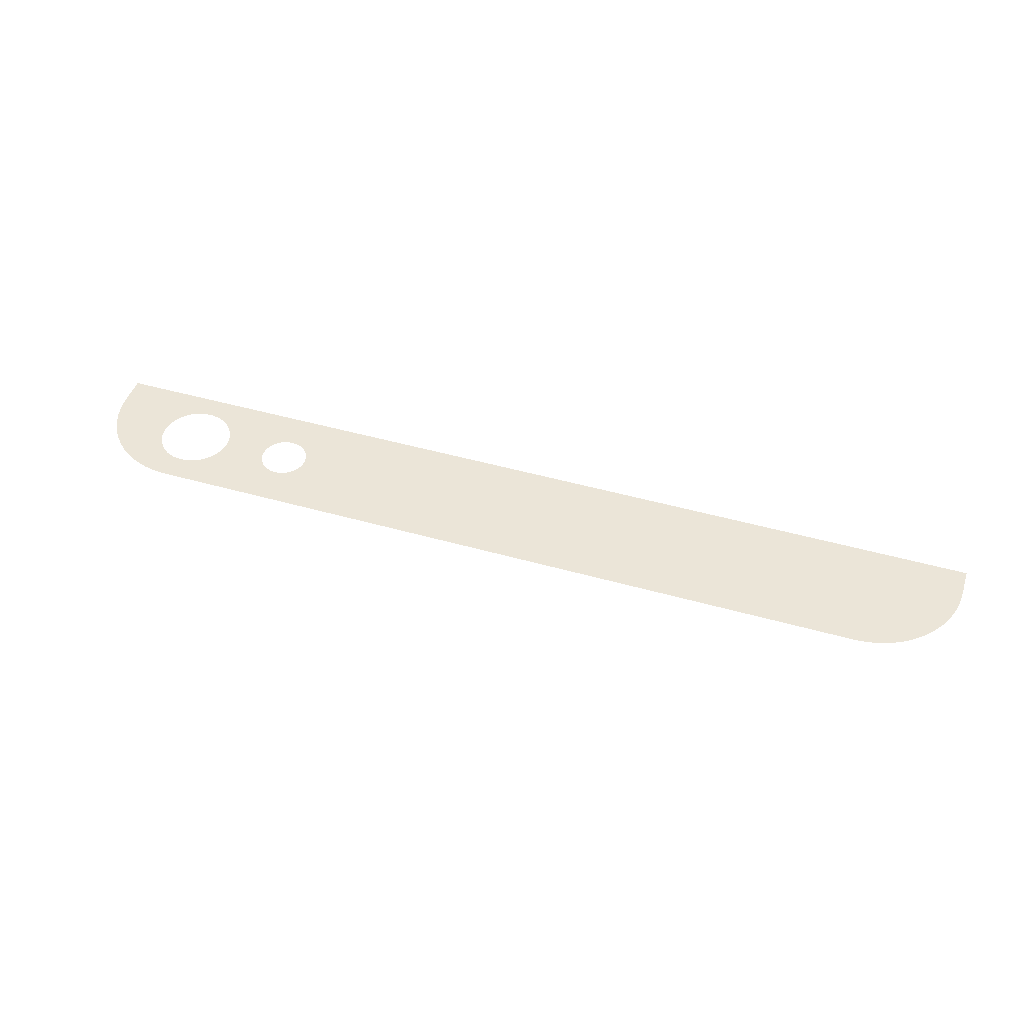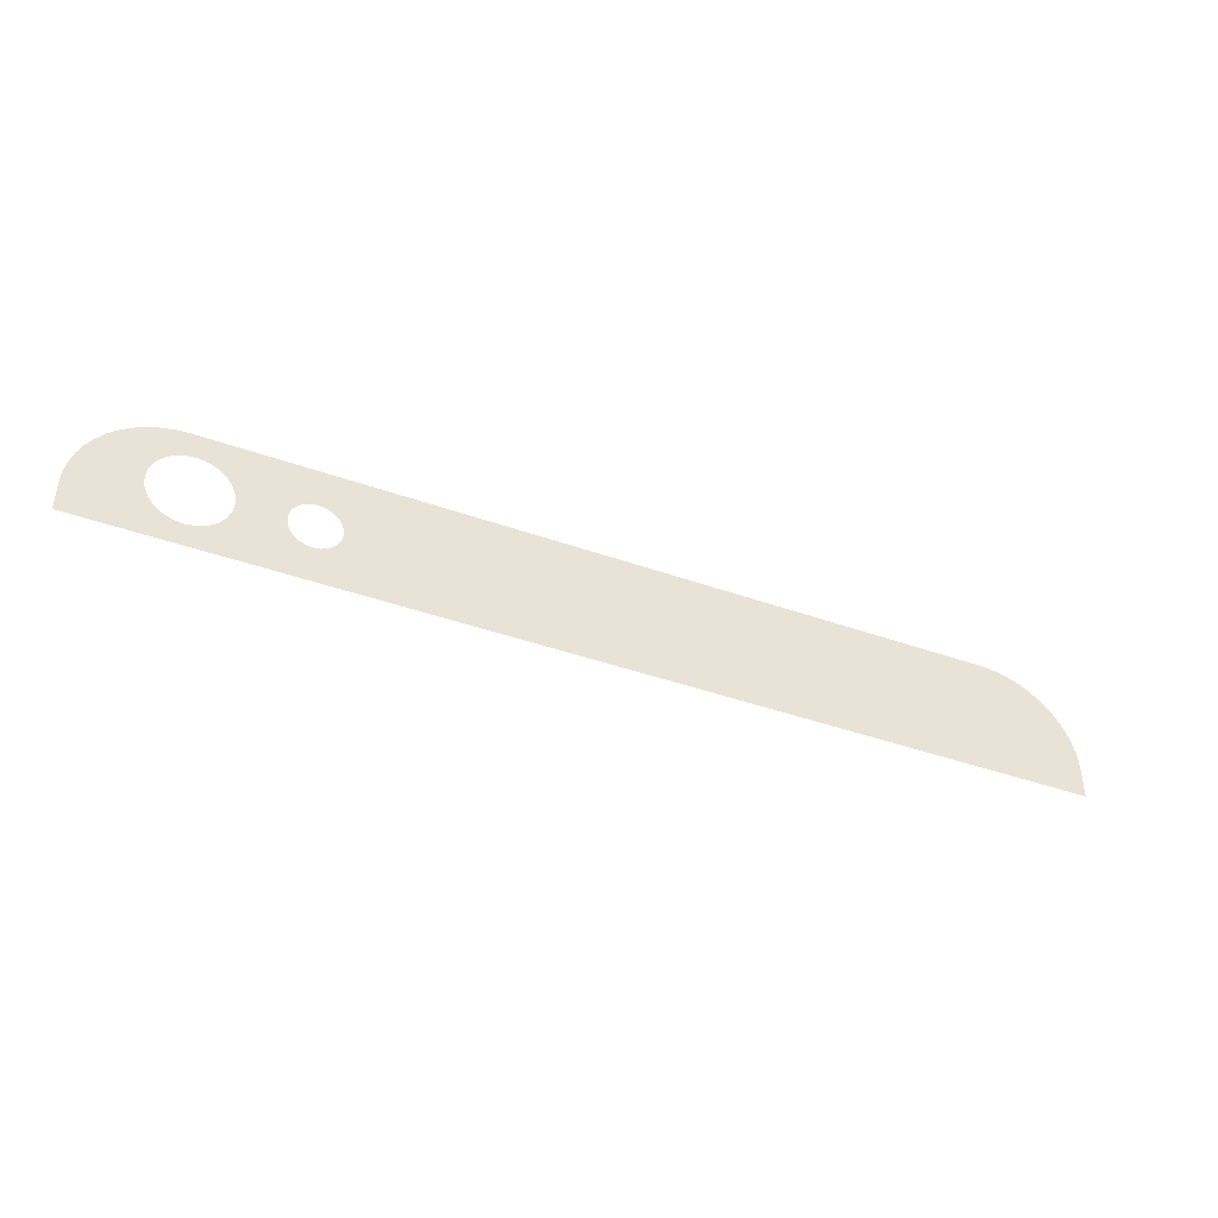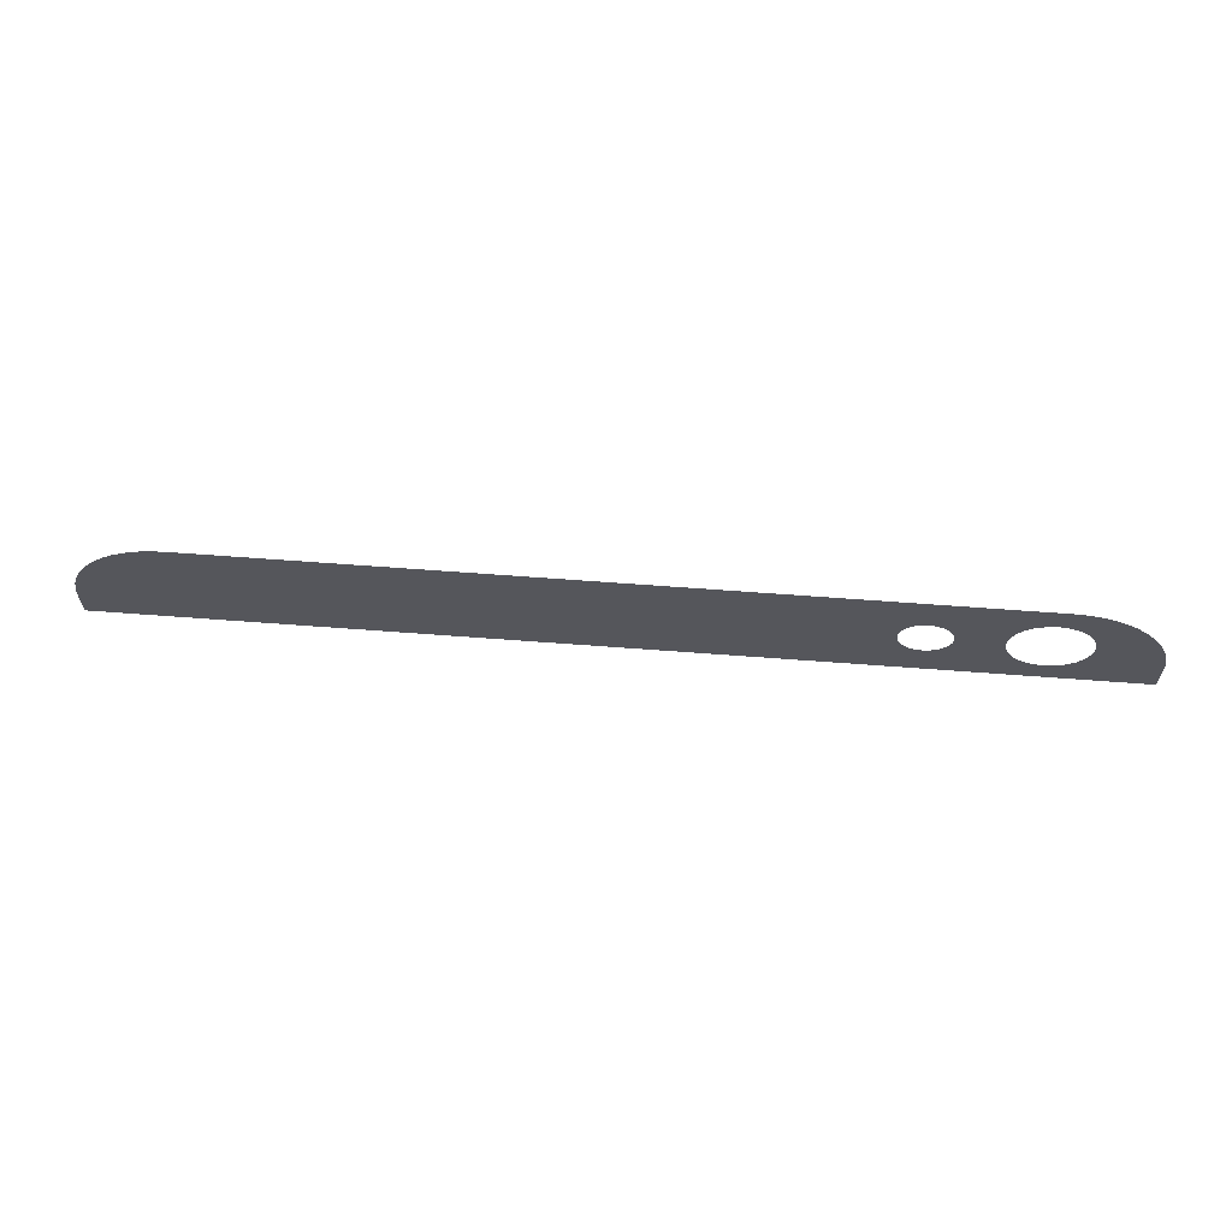
<metadata>
{"format":"obj","ext":"obj","renderer":"f3d","projection":"perspective","resolution":1024,"background":"white","views":[{"elev":46.0,"azim":-161.9,"up":"+Z"},{"elev":-41.7,"azim":156.7,"up":"+Y"},{"elev":63.7,"azim":4.4,"up":"+Y"}]}
</metadata>
<code>
o mesh67/mesh67-geometry/material_4/component_0#mesh67-geometry
v 0.2996 0.8855 -0.03089
v 0.3012 0.865 -0.03089
v 0.3089 0.8849 -0.03089
v -0.2745 0.8855 -0.03089
v 0.2084 0.8551 -0.03089
v 0.2996 0.8855 -0.03089
v 0.2996 0.8855 -0.03089
v 0.2937 0.866 -0.03089
v 0.3012 0.865 -0.03089
v 0.3089 0.8849 -0.03089
v 0.3012 0.865 -0.03089
v 0.3081 0.8621 -0.03089
v 0.2084 0.8551 -0.03089
v -0.2745 0.8855 -0.03089
v 0.2039 0.8532 -0.03089
v 0.2996 0.8855 -0.03089
v 0.2084 0.8551 -0.03089
v 0.2131 0.8557 -0.03089
v 0.3089 0.8849 -0.03089
v 0.314 0.8576 -0.03089
v 0.3181 0.883 -0.03089
v 0.2996 0.8855 -0.03089
v 0.2863 0.865 -0.03089
v 0.2937 0.866 -0.03089
v 0.3089 0.8849 -0.03089
v 0.3081 0.8621 -0.03089
v 0.314 0.8576 -0.03089
v 0.2039 0.8532 -0.03089
v -0.2745 0.8855 -0.03089
v 0.2001 0.8503 -0.03089
v 0.2996 0.8855 -0.03089
v 0.2131 0.8557 -0.03089
v 0.2179 0.8551 -0.03089
v 0.3181 0.883 -0.03089
v 0.314 0.8576 -0.03089
v 0.3186 0.8516 -0.03089
v 0.2996 0.8855 -0.03089
v 0.2794 0.8621 -0.03089
v 0.2863 0.865 -0.03089
v -0.2838 0.8849 -0.03089
v 0.3713 0.7912 -0.03089
v -0.2745 0.8855 -0.03089
v 0.2001 0.8503 -0.03089
v -0.2745 0.8855 -0.03089
v 0.1972 0.8465 -0.03089
v 0.2996 0.8855 -0.03089
v 0.2179 0.8551 -0.03089
v 0.2224 0.8532 -0.03089
v 0.3181 0.883 -0.03089
v 0.3186 0.8516 -0.03089
v 0.327 0.88 -0.03089
v 0.2996 0.8855 -0.03089
v 0.2735 0.8576 -0.03089
v 0.2794 0.8621 -0.03089
v -0.293 0.883 -0.03089
v 0.3713 0.7912 -0.03089
v -0.2838 0.8849 -0.03089
v -0.2745 0.8855 -0.03089
v 0.3713 0.7912 -0.03089
v 0.2084 0.8194 -0.03089
v 0.1972 0.8465 -0.03089
v -0.2745 0.8855 -0.03089
v 0.1953 0.842 -0.03089
v 0.2996 0.8855 -0.03089
v 0.2224 0.8532 -0.03089
v 0.2262 0.8503 -0.03089
v 0.327 0.88 -0.03089
v 0.3186 0.8516 -0.03089
v 0.3215 0.8447 -0.03089
v 0.2996 0.8855 -0.03089
v 0.2316 0.8373 -0.03089
v 0.2735 0.8576 -0.03089
v -0.3019 0.88 -0.03089
v 0.3713 0.7912 -0.03089
v -0.293 0.883 -0.03089
v 0.2084 0.8194 -0.03089
v 0.3713 0.7912 -0.03089
v 0.2131 0.8188 -0.03089
v -0.2745 0.8855 -0.03089
v 0.2084 0.8194 -0.03089
v 0.2039 0.8213 -0.03089
v 0.1953 0.842 -0.03089
v -0.2745 0.8855 -0.03089
v 0.1947 0.8373 -0.03089
v 0.2996 0.8855 -0.03089
v 0.2262 0.8503 -0.03089
v 0.2291 0.8465 -0.03089
v 0.327 0.88 -0.03089
v 0.3713 0.7912 -0.03089
v 0.3354 0.8759 -0.03089
v 0.327 0.88 -0.03089
v 0.3215 0.8447 -0.03089
v 0.3224 0.8373 -0.03089
v 0.2996 0.8855 -0.03089
v 0.231 0.842 -0.03089
v 0.2316 0.8373 -0.03089
v 0.2735 0.8576 -0.03089
v 0.2316 0.8373 -0.03089
v 0.2689 0.8516 -0.03089
v -0.3103 0.8759 -0.03089
v 0.3713 0.7912 -0.03089
v -0.3019 0.88 -0.03089
v 0.2131 0.8188 -0.03089
v 0.3713 0.7912 -0.03089
v 0.2179 0.8194 -0.03089
v -0.2745 0.8855 -0.03089
v 0.2039 0.8213 -0.03089
v 0.2001 0.8242 -0.03089
v -0.2745 0.8855 -0.03089
v 0.1953 0.8325 -0.03089
v 0.1947 0.8373 -0.03089
v 0.2996 0.8855 -0.03089
v 0.2291 0.8465 -0.03089
v 0.231 0.842 -0.03089
v 0.3224 0.8373 -0.03089
v 0.3713 0.7912 -0.03089
v 0.327 0.88 -0.03089
v 0.3354 0.8759 -0.03089
v 0.3713 0.7912 -0.03089
v 0.3432 0.8707 -0.03089
v 0.2689 0.8516 -0.03089
v 0.2316 0.8373 -0.03089
v 0.266 0.8447 -0.03089
v -0.3181 0.8707 -0.03089
v 0.3713 0.7912 -0.03089
v -0.3103 0.8759 -0.03089
v 0.2179 0.8194 -0.03089
v 0.3713 0.7912 -0.03089
v 0.2224 0.8213 -0.03089
v -0.2745 0.8855 -0.03089
v 0.2001 0.8242 -0.03089
v 0.1972 0.828 -0.03089
v -0.2745 0.8855 -0.03089
v 0.1972 0.828 -0.03089
v 0.1953 0.8325 -0.03089
v 0.3215 0.8298 -0.03089
v 0.3713 0.7912 -0.03089
v 0.3224 0.8373 -0.03089
v 0.3432 0.8707 -0.03089
v 0.3713 0.7912 -0.03089
v 0.3503 0.8645 -0.03089
v 0.3186 0.8229 -0.03089
v 0.3713 0.7912 -0.03089
v 0.3215 0.8298 -0.03089
v 0.231 0.8325 -0.03089
v 0.2794 0.8124 -0.03089
v 0.2316 0.8373 -0.03089
v 0.266 0.8447 -0.03089
v 0.2316 0.8373 -0.03089
v 0.265 0.8373 -0.03089
v -0.3252 0.8645 -0.03089
v 0.3713 0.7912 -0.03089
v -0.3181 0.8707 -0.03089
v 0.2224 0.8213 -0.03089
v 0.3713 0.7912 -0.03089
v 0.2863 0.8095 -0.03089
v 0.3503 0.8645 -0.03089
v 0.3713 0.7912 -0.03089
v 0.3565 0.8574 -0.03089
v 0.314 0.817 -0.03089
v 0.3713 0.7912 -0.03089
v 0.3186 0.8229 -0.03089
v 0.2291 0.828 -0.03089
v 0.2794 0.8124 -0.03089
v 0.231 0.8325 -0.03089
v 0.2316 0.8373 -0.03089
v 0.2794 0.8124 -0.03089
v 0.2735 0.817 -0.03089
v 0.2316 0.8373 -0.03089
v 0.266 0.8298 -0.03089
v 0.265 0.8373 -0.03089
v -0.3314 0.8574 -0.03089
v 0.3713 0.7912 -0.03089
v -0.3252 0.8645 -0.03089
v 0.2863 0.8095 -0.03089
v 0.3713 0.7912 -0.03089
v 0.2937 0.8086 -0.03089
v 0.2224 0.8213 -0.03089
v 0.2863 0.8095 -0.03089
v 0.2262 0.8242 -0.03089
v 0.3565 0.8574 -0.03089
v 0.3713 0.7912 -0.03089
v 0.3617 0.8496 -0.03089
v 0.3081 0.8124 -0.03089
v 0.3713 0.7912 -0.03089
v 0.314 0.817 -0.03089
v 0.2291 0.828 -0.03089
v 0.2863 0.8095 -0.03089
v 0.2794 0.8124 -0.03089
v 0.2316 0.8373 -0.03089
v 0.2735 0.817 -0.03089
v 0.2689 0.8229 -0.03089
v 0.2316 0.8373 -0.03089
v 0.2689 0.8229 -0.03089
v 0.266 0.8298 -0.03089
v -0.3366 0.8496 -0.03089
v 0.3713 0.7912 -0.03089
v -0.3314 0.8574 -0.03089
v 0.2937 0.8086 -0.03089
v 0.3713 0.7912 -0.03089
v 0.3012 0.8095 -0.03089
v 0.2262 0.8242 -0.03089
v 0.2863 0.8095 -0.03089
v 0.2291 0.828 -0.03089
v 0.3617 0.8496 -0.03089
v 0.3713 0.7912 -0.03089
v 0.3658 0.8412 -0.03089
v 0.3012 0.8095 -0.03089
v 0.3713 0.7912 -0.03089
v 0.3081 0.8124 -0.03089
v -0.3407 0.8412 -0.03089
v 0.3713 0.7912 -0.03089
v -0.3366 0.8496 -0.03089
v 0.3658 0.8412 -0.03089
v 0.3713 0.7912 -0.03089
v 0.3689 0.8323 -0.03089
v -0.3438 0.8323 -0.03089
v 0.3713 0.7912 -0.03089
v -0.3407 0.8412 -0.03089
v 0.3689 0.8323 -0.03089
v 0.3713 0.7912 -0.03089
v 0.3707 0.8231 -0.03089
v -0.3456 0.8231 -0.03089
v 0.3713 0.7912 -0.03089
v -0.3438 0.8323 -0.03089
v 0.3707 0.8231 -0.03089
v 0.3713 0.7912 -0.03089
v 0.3713 0.8137 -0.03089
v -0.3462 0.8137 -0.03089
v 0.3713 0.7912 -0.03089
v -0.3456 0.8231 -0.03089
v 0.3713 0.7912 -0.03089
v -0.3462 0.8137 -0.03089
v -0.3462 0.7912 -0.03089
v 0.3089 0.8849 -0.03089
v 0.3012 0.865 -0.03089
v 0.2996 0.8855 -0.03089
v 0.2996 0.8855 -0.03089
v 0.2084 0.8551 -0.03089
v -0.2745 0.8855 -0.03089
v 0.3012 0.865 -0.03089
v 0.2937 0.866 -0.03089
v 0.2996 0.8855 -0.03089
v 0.3081 0.8621 -0.03089
v 0.3012 0.865 -0.03089
v 0.3089 0.8849 -0.03089
v 0.2039 0.8532 -0.03089
v -0.2745 0.8855 -0.03089
v 0.2084 0.8551 -0.03089
v 0.2131 0.8557 -0.03089
v 0.2084 0.8551 -0.03089
v 0.2996 0.8855 -0.03089
v 0.3181 0.883 -0.03089
v 0.314 0.8576 -0.03089
v 0.3089 0.8849 -0.03089
v 0.2937 0.866 -0.03089
v 0.2863 0.865 -0.03089
v 0.2996 0.8855 -0.03089
v 0.314 0.8576 -0.03089
v 0.3081 0.8621 -0.03089
v 0.3089 0.8849 -0.03089
v 0.2001 0.8503 -0.03089
v -0.2745 0.8855 -0.03089
v 0.2039 0.8532 -0.03089
v 0.2179 0.8551 -0.03089
v 0.2131 0.8557 -0.03089
v 0.2996 0.8855 -0.03089
v 0.3186 0.8516 -0.03089
v 0.314 0.8576 -0.03089
v 0.3181 0.883 -0.03089
v 0.2863 0.865 -0.03089
v 0.2794 0.8621 -0.03089
v 0.2996 0.8855 -0.03089
v -0.2745 0.8855 -0.03089
v 0.3713 0.7912 -0.03089
v -0.2838 0.8849 -0.03089
v 0.1972 0.8465 -0.03089
v -0.2745 0.8855 -0.03089
v 0.2001 0.8503 -0.03089
v 0.2224 0.8532 -0.03089
v 0.2179 0.8551 -0.03089
v 0.2996 0.8855 -0.03089
v 0.327 0.88 -0.03089
v 0.3186 0.8516 -0.03089
v 0.3181 0.883 -0.03089
v 0.2794 0.8621 -0.03089
v 0.2735 0.8576 -0.03089
v 0.2996 0.8855 -0.03089
v -0.2838 0.8849 -0.03089
v 0.3713 0.7912 -0.03089
v -0.293 0.883 -0.03089
v 0.2084 0.8194 -0.03089
v 0.3713 0.7912 -0.03089
v -0.2745 0.8855 -0.03089
v 0.1953 0.842 -0.03089
v -0.2745 0.8855 -0.03089
v 0.1972 0.8465 -0.03089
v 0.2262 0.8503 -0.03089
v 0.2224 0.8532 -0.03089
v 0.2996 0.8855 -0.03089
v 0.3215 0.8447 -0.03089
v 0.3186 0.8516 -0.03089
v 0.327 0.88 -0.03089
v 0.2735 0.8576 -0.03089
v 0.2316 0.8373 -0.03089
v 0.2996 0.8855 -0.03089
v -0.293 0.883 -0.03089
v 0.3713 0.7912 -0.03089
v -0.3019 0.88 -0.03089
v 0.2131 0.8188 -0.03089
v 0.3713 0.7912 -0.03089
v 0.2084 0.8194 -0.03089
v 0.2039 0.8213 -0.03089
v 0.2084 0.8194 -0.03089
v -0.2745 0.8855 -0.03089
v 0.1947 0.8373 -0.03089
v -0.2745 0.8855 -0.03089
v 0.1953 0.842 -0.03089
v 0.2291 0.8465 -0.03089
v 0.2262 0.8503 -0.03089
v 0.2996 0.8855 -0.03089
v 0.3354 0.8759 -0.03089
v 0.3713 0.7912 -0.03089
v 0.327 0.88 -0.03089
v 0.3224 0.8373 -0.03089
v 0.3215 0.8447 -0.03089
v 0.327 0.88 -0.03089
v 0.2316 0.8373 -0.03089
v 0.231 0.842 -0.03089
v 0.2996 0.8855 -0.03089
v 0.2689 0.8516 -0.03089
v 0.2316 0.8373 -0.03089
v 0.2735 0.8576 -0.03089
v -0.3019 0.88 -0.03089
v 0.3713 0.7912 -0.03089
v -0.3103 0.8759 -0.03089
v 0.2179 0.8194 -0.03089
v 0.3713 0.7912 -0.03089
v 0.2131 0.8188 -0.03089
v 0.2001 0.8242 -0.03089
v 0.2039 0.8213 -0.03089
v -0.2745 0.8855 -0.03089
v 0.1947 0.8373 -0.03089
v 0.1953 0.8325 -0.03089
v -0.2745 0.8855 -0.03089
v 0.231 0.842 -0.03089
v 0.2291 0.8465 -0.03089
v 0.2996 0.8855 -0.03089
v 0.327 0.88 -0.03089
v 0.3713 0.7912 -0.03089
v 0.3224 0.8373 -0.03089
v 0.3432 0.8707 -0.03089
v 0.3713 0.7912 -0.03089
v 0.3354 0.8759 -0.03089
v 0.266 0.8447 -0.03089
v 0.2316 0.8373 -0.03089
v 0.2689 0.8516 -0.03089
v -0.3103 0.8759 -0.03089
v 0.3713 0.7912 -0.03089
v -0.3181 0.8707 -0.03089
v 0.2224 0.8213 -0.03089
v 0.3713 0.7912 -0.03089
v 0.2179 0.8194 -0.03089
v 0.1972 0.828 -0.03089
v 0.2001 0.8242 -0.03089
v -0.2745 0.8855 -0.03089
v 0.1953 0.8325 -0.03089
v 0.1972 0.828 -0.03089
v -0.2745 0.8855 -0.03089
v 0.3224 0.8373 -0.03089
v 0.3713 0.7912 -0.03089
v 0.3215 0.8298 -0.03089
v 0.3503 0.8645 -0.03089
v 0.3713 0.7912 -0.03089
v 0.3432 0.8707 -0.03089
v 0.3215 0.8298 -0.03089
v 0.3713 0.7912 -0.03089
v 0.3186 0.8229 -0.03089
v 0.2316 0.8373 -0.03089
v 0.2794 0.8124 -0.03089
v 0.231 0.8325 -0.03089
v 0.265 0.8373 -0.03089
v 0.2316 0.8373 -0.03089
v 0.266 0.8447 -0.03089
v -0.3181 0.8707 -0.03089
v 0.3713 0.7912 -0.03089
v -0.3252 0.8645 -0.03089
v 0.2863 0.8095 -0.03089
v 0.3713 0.7912 -0.03089
v 0.2224 0.8213 -0.03089
v 0.3565 0.8574 -0.03089
v 0.3713 0.7912 -0.03089
v 0.3503 0.8645 -0.03089
v 0.3186 0.8229 -0.03089
v 0.3713 0.7912 -0.03089
v 0.314 0.817 -0.03089
v 0.231 0.8325 -0.03089
v 0.2794 0.8124 -0.03089
v 0.2291 0.828 -0.03089
v 0.2735 0.817 -0.03089
v 0.2794 0.8124 -0.03089
v 0.2316 0.8373 -0.03089
v 0.265 0.8373 -0.03089
v 0.266 0.8298 -0.03089
v 0.2316 0.8373 -0.03089
v -0.3252 0.8645 -0.03089
v 0.3713 0.7912 -0.03089
v -0.3314 0.8574 -0.03089
v 0.2937 0.8086 -0.03089
v 0.3713 0.7912 -0.03089
v 0.2863 0.8095 -0.03089
v 0.2262 0.8242 -0.03089
v 0.2863 0.8095 -0.03089
v 0.2224 0.8213 -0.03089
v 0.3617 0.8496 -0.03089
v 0.3713 0.7912 -0.03089
v 0.3565 0.8574 -0.03089
v 0.314 0.817 -0.03089
v 0.3713 0.7912 -0.03089
v 0.3081 0.8124 -0.03089
v 0.2794 0.8124 -0.03089
v 0.2863 0.8095 -0.03089
v 0.2291 0.828 -0.03089
v 0.2689 0.8229 -0.03089
v 0.2735 0.817 -0.03089
v 0.2316 0.8373 -0.03089
v 0.266 0.8298 -0.03089
v 0.2689 0.8229 -0.03089
v 0.2316 0.8373 -0.03089
v -0.3314 0.8574 -0.03089
v 0.3713 0.7912 -0.03089
v -0.3366 0.8496 -0.03089
v 0.3012 0.8095 -0.03089
v 0.3713 0.7912 -0.03089
v 0.2937 0.8086 -0.03089
v 0.2291 0.828 -0.03089
v 0.2863 0.8095 -0.03089
v 0.2262 0.8242 -0.03089
v 0.3658 0.8412 -0.03089
v 0.3713 0.7912 -0.03089
v 0.3617 0.8496 -0.03089
v 0.3081 0.8124 -0.03089
v 0.3713 0.7912 -0.03089
v 0.3012 0.8095 -0.03089
v -0.3366 0.8496 -0.03089
v 0.3713 0.7912 -0.03089
v -0.3407 0.8412 -0.03089
v 0.3689 0.8323 -0.03089
v 0.3713 0.7912 -0.03089
v 0.3658 0.8412 -0.03089
v -0.3407 0.8412 -0.03089
v 0.3713 0.7912 -0.03089
v -0.3438 0.8323 -0.03089
v 0.3707 0.8231 -0.03089
v 0.3713 0.7912 -0.03089
v 0.3689 0.8323 -0.03089
v -0.3438 0.8323 -0.03089
v 0.3713 0.7912 -0.03089
v -0.3456 0.8231 -0.03089
v 0.3713 0.8137 -0.03089
v 0.3713 0.7912 -0.03089
v 0.3707 0.8231 -0.03089
v -0.3456 0.8231 -0.03089
v 0.3713 0.7912 -0.03089
v -0.3462 0.8137 -0.03089
v -0.3462 0.7912 -0.03089
v -0.3462 0.8137 -0.03089
v 0.3713 0.7912 -0.03089
f 1 2 3
f 4 5 6
f 7 8 9
f 10 11 12
f 13 14 15
f 16 17 18
f 19 20 21
f 22 23 24
f 25 26 27
f 28 29 30
f 31 32 33
f 34 35 36
f 37 38 39
f 40 41 42
f 43 44 45
f 46 47 48
f 49 50 51
f 52 53 54
f 55 56 57
f 58 59 60
f 61 62 63
f 64 65 66
f 67 68 69
f 70 71 72
f 73 74 75
f 76 77 78
f 79 80 81
f 82 83 84
f 85 86 87
f 88 89 90
f 91 92 93
f 94 95 96
f 97 98 99
f 100 101 102
f 103 104 105
f 106 107 108
f 109 110 111
f 112 113 114
f 115 116 117
f 118 119 120
f 121 122 123
f 124 125 126
f 127 128 129
f 130 131 132
f 133 134 135
f 136 137 138
f 139 140 141
f 142 143 144
f 145 146 147
f 148 149 150
f 151 152 153
f 154 155 156
f 157 158 159
f 160 161 162
f 163 164 165
f 166 167 168
f 169 170 171
f 172 173 174
f 175 176 177
f 178 179 180
f 181 182 183
f 184 185 186
f 187 188 189
f 190 191 192
f 193 194 195
f 196 197 198
f 199 200 201
f 202 203 204
f 205 206 207
f 208 209 210
f 211 212 213
f 214 215 216
f 217 218 219
f 220 221 222
f 223 224 225
f 226 227 228
f 229 230 231
f 232 233 234
f 235 236 237
f 238 239 240
f 241 242 243
f 244 245 246
f 247 248 249
f 250 251 252
f 253 254 255
f 256 257 258
f 259 260 261
f 262 263 264
f 265 266 267
f 268 269 270
f 271 272 273
f 274 275 276
f 277 278 279
f 280 281 282
f 283 284 285
f 286 287 288
f 289 290 291
f 292 293 294
f 295 296 297
f 298 299 300
f 301 302 303
f 304 305 306
f 307 308 309
f 310 311 312
f 313 314 315
f 316 317 318
f 319 320 321
f 322 323 324
f 325 326 327
f 328 329 330
f 331 332 333
f 334 335 336
f 337 338 339
f 340 341 342
f 343 344 345
f 346 347 348
f 349 350 351
f 352 353 354
f 355 356 357
f 358 359 360
f 361 362 363
f 364 365 366
f 367 368 369
f 370 371 372
f 373 374 375
f 376 377 378
f 379 380 381
f 382 383 384
f 385 386 387
f 388 389 390
f 391 392 393
f 394 395 396
f 397 398 399
f 400 401 402
f 403 404 405
f 406 407 408
f 409 410 411
f 412 413 414
f 415 416 417
f 418 419 420
f 421 422 423
f 424 425 426
f 427 428 429
f 430 431 432
f 433 434 435
f 436 437 438
f 439 440 441
f 442 443 444
f 445 446 447
f 448 449 450
f 451 452 453
f 454 455 456
f 457 458 459
f 460 461 462
f 463 464 465
f 466 467 468

</code>
